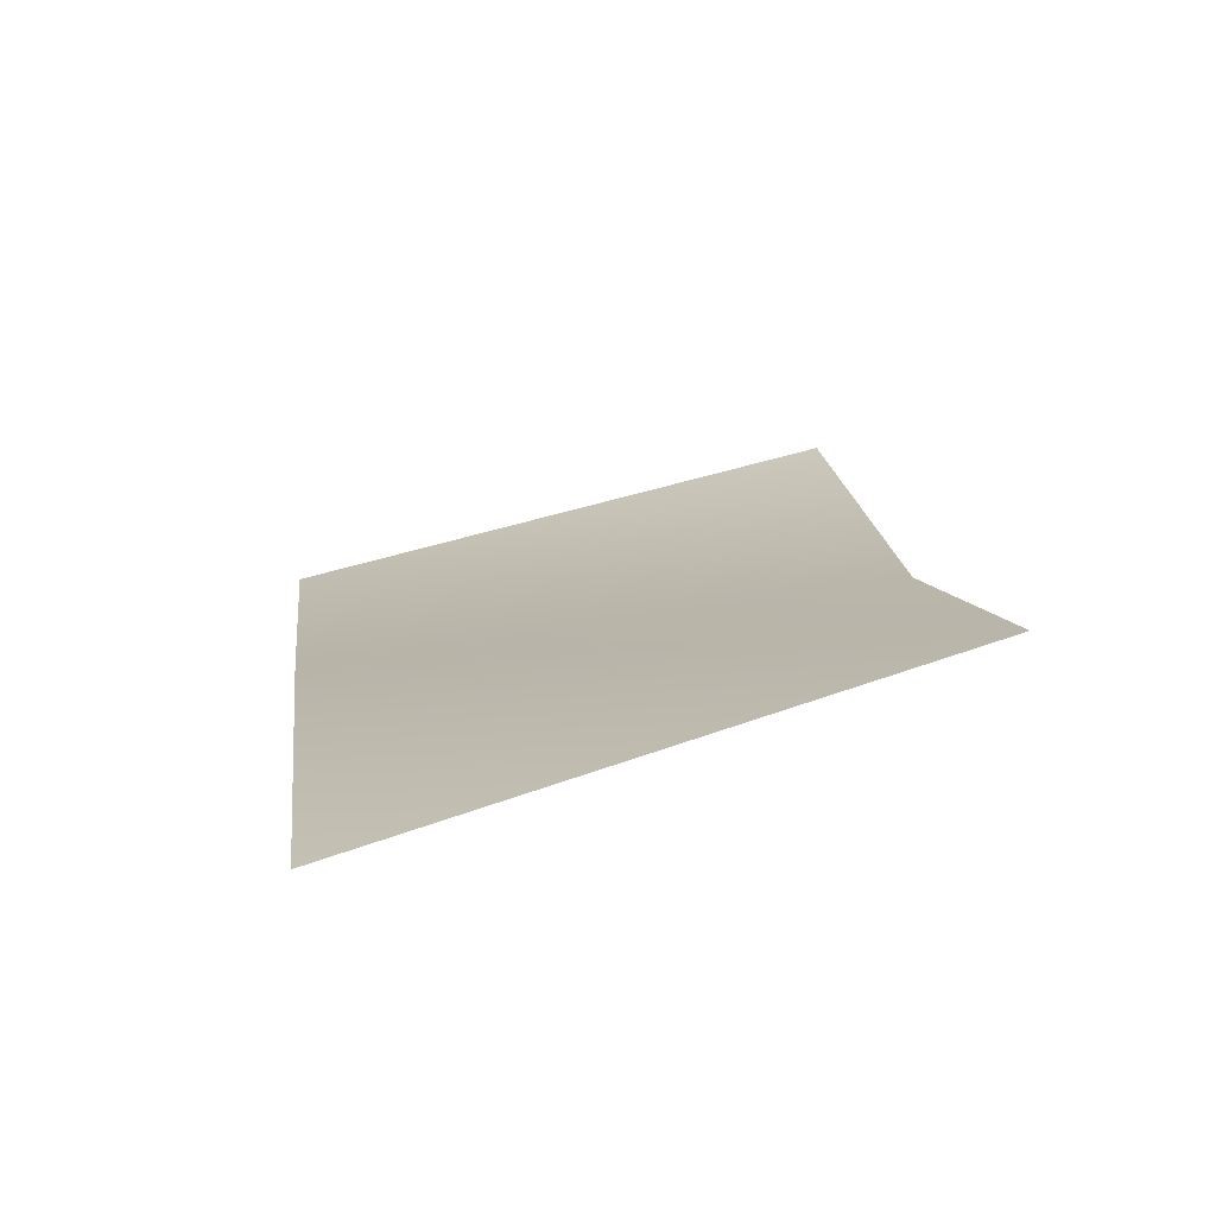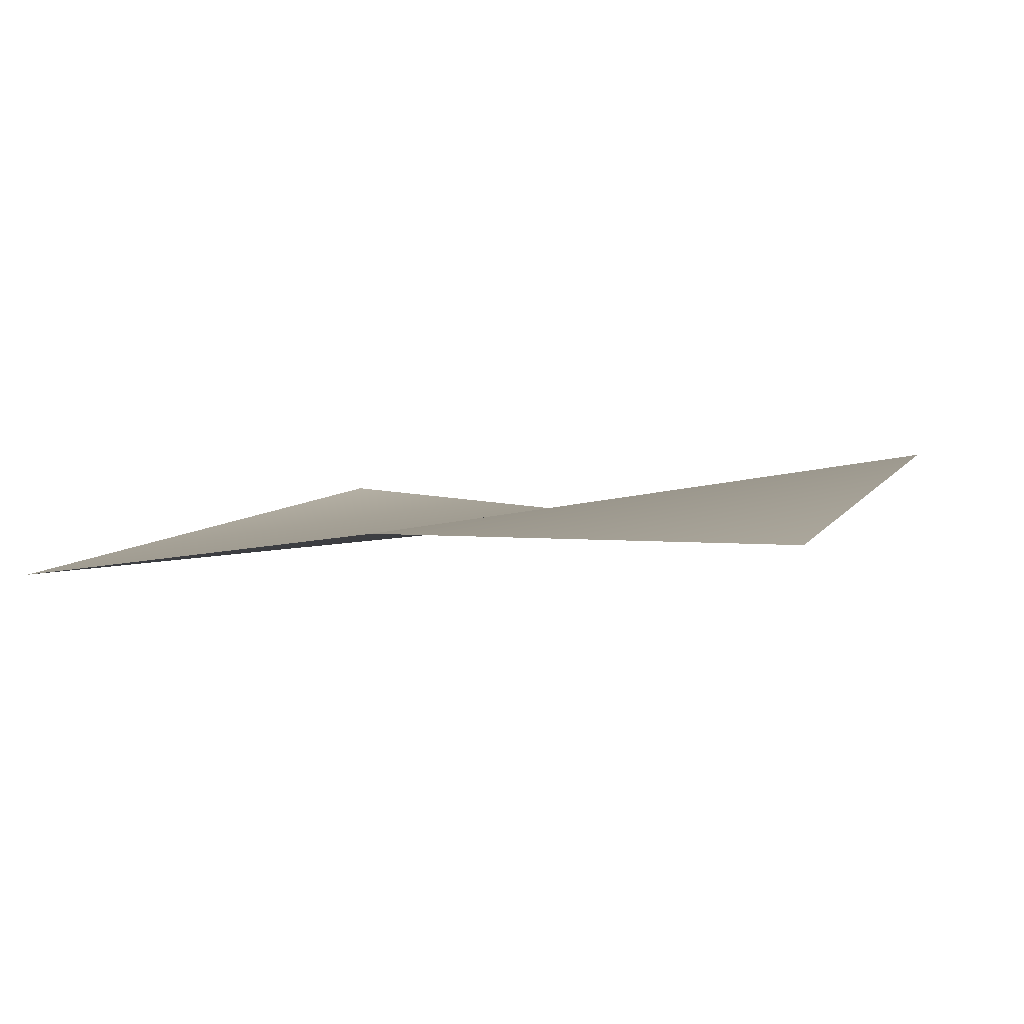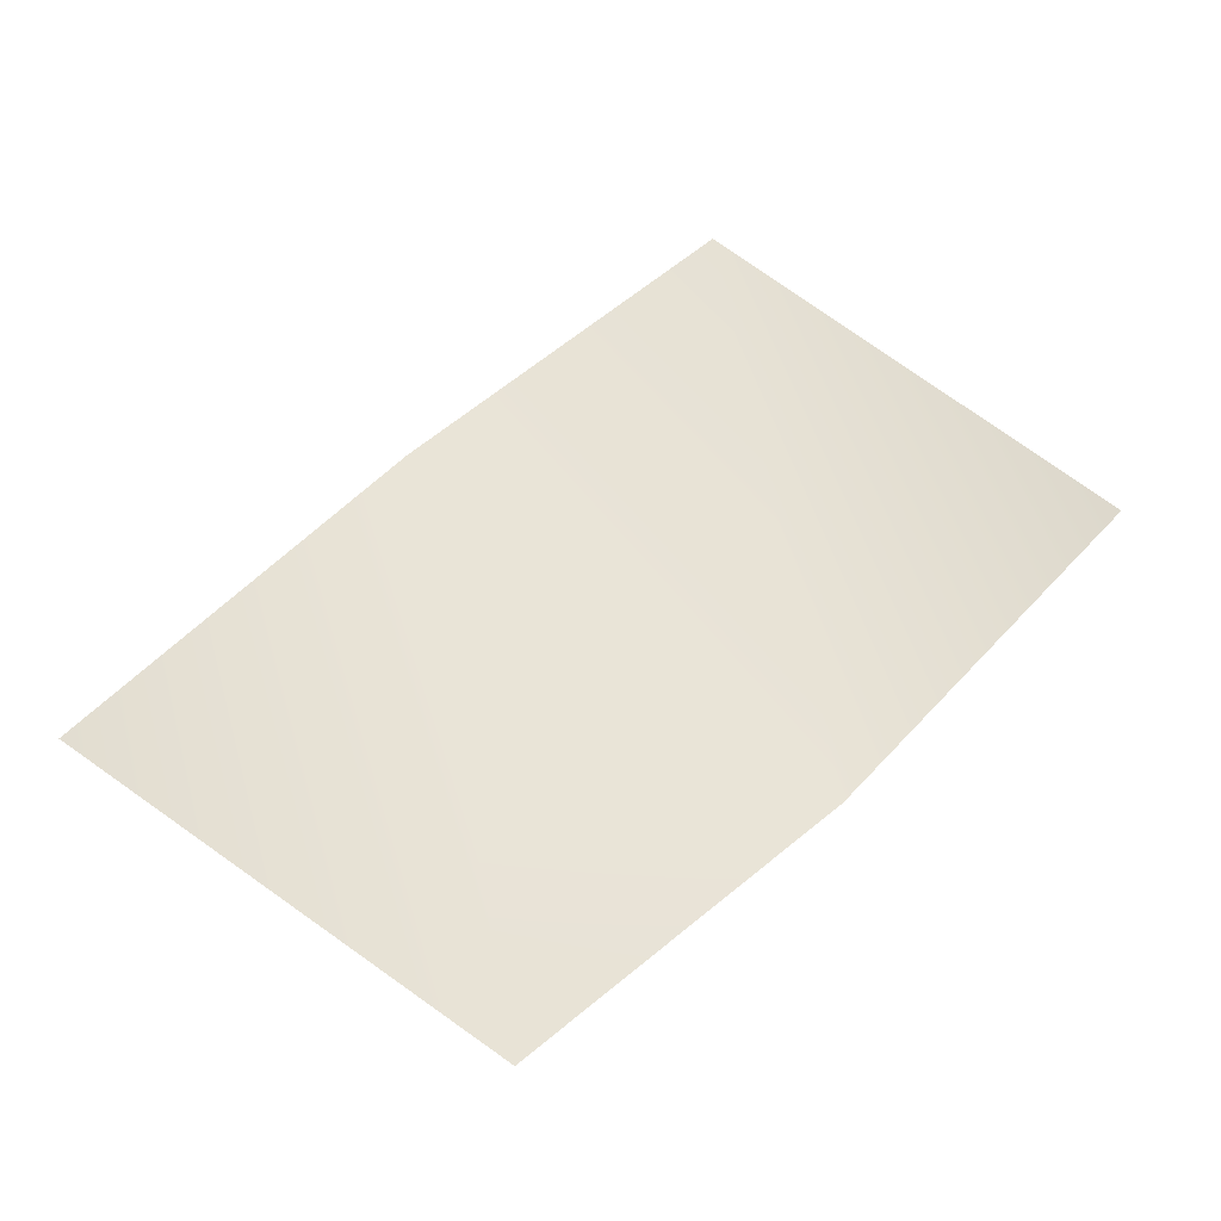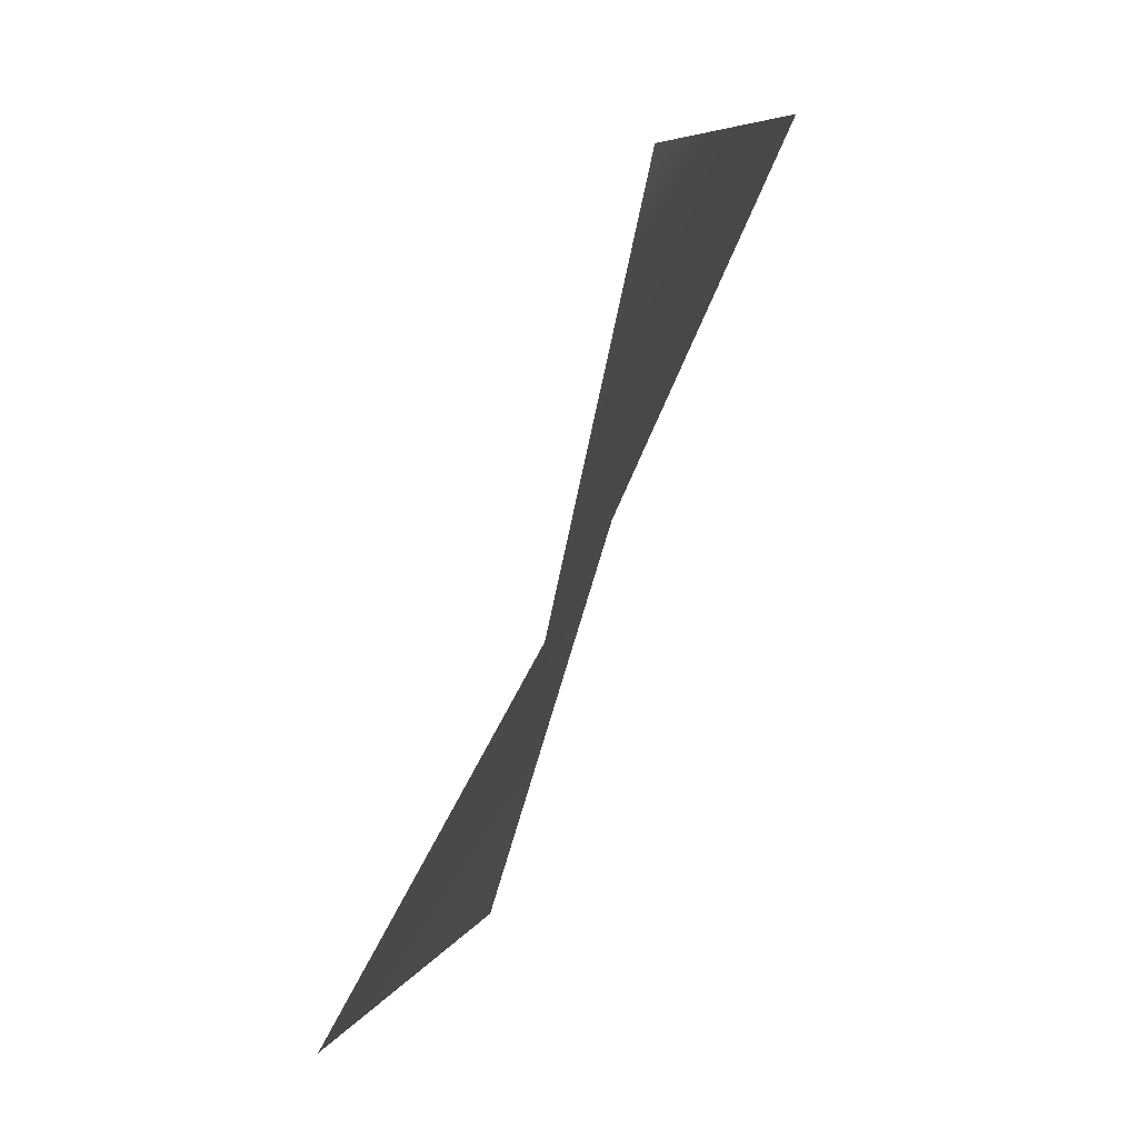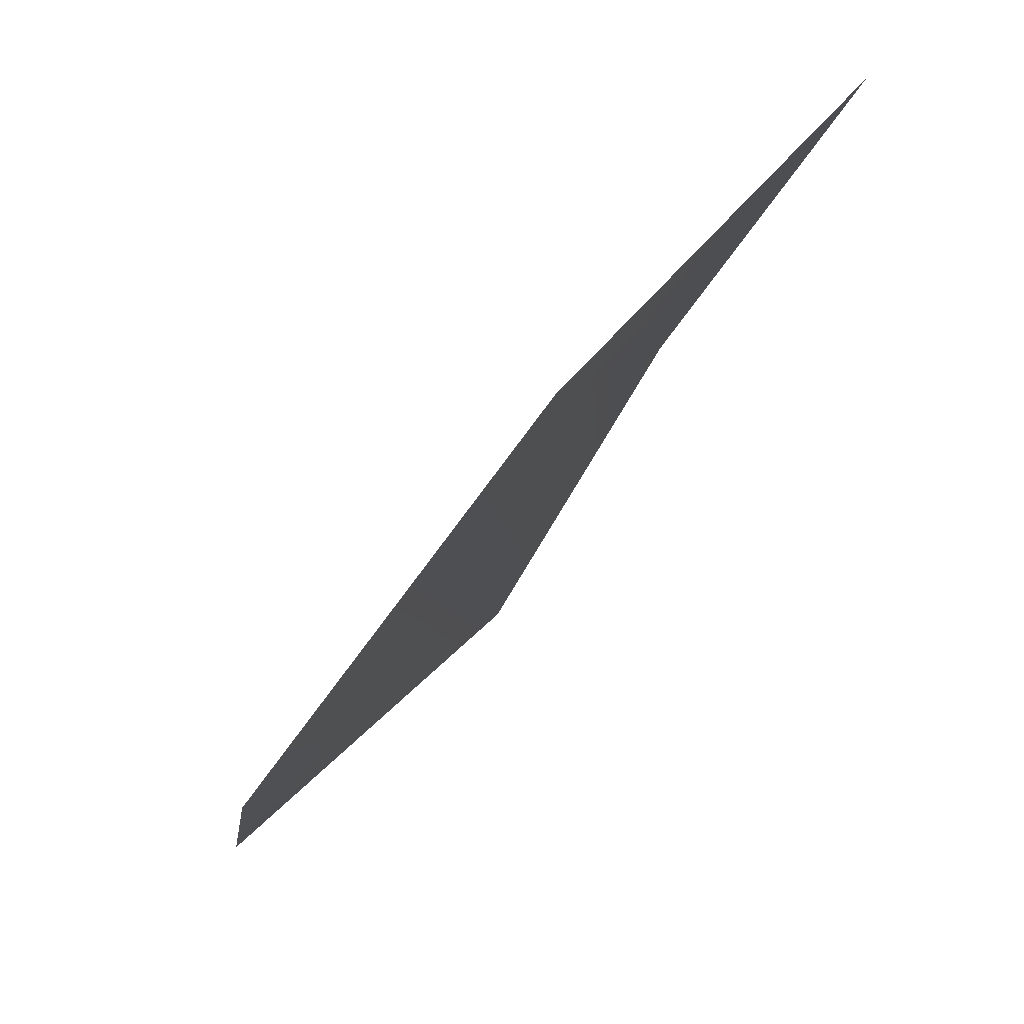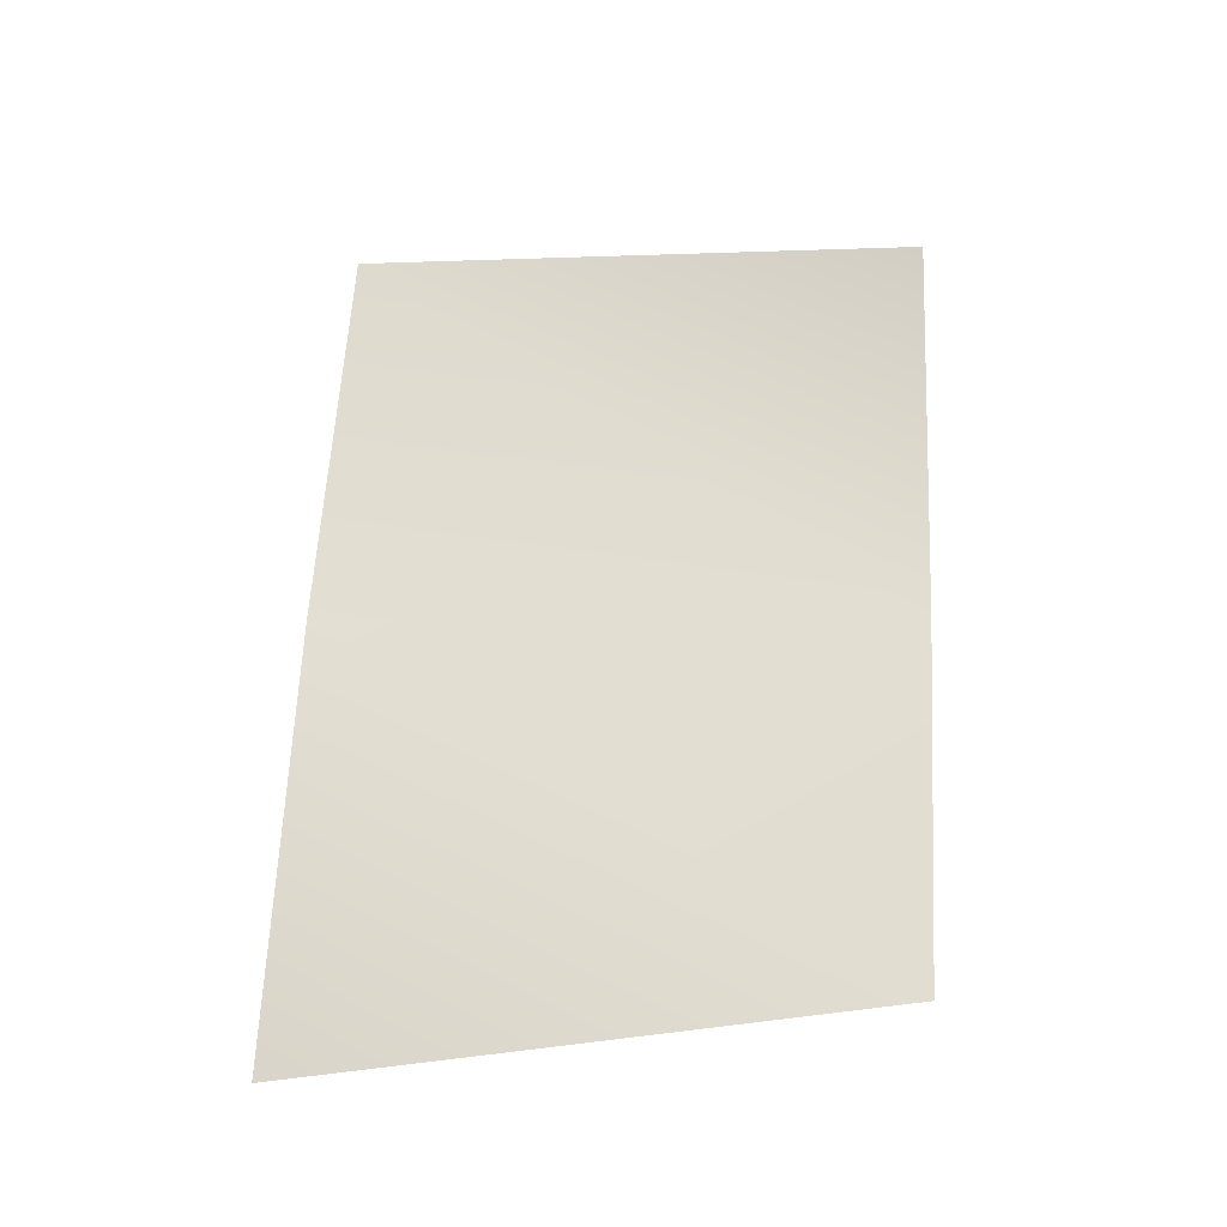
<metadata>
{"format":"obj","ext":"obj","renderer":"f3d","projection":"perspective","resolution":1024,"background":"white","views":[{"elev":15.0,"azim":-97.3,"up":"+Z"},{"elev":-5.5,"azim":-152.1,"up":"+Z"},{"elev":58.8,"azim":-44.2,"up":"+Z"},{"elev":-77.2,"azim":69.8,"up":"+Y"},{"elev":64.7,"azim":127.6,"up":"+Y"},{"elev":62.5,"azim":-87.0,"up":"+Z"}]}
</metadata>
<code>
o D75C_CL
v 35.85 -47.61 -3.753
v 35.7 -49.08 -3.379
v 34.73 -49.1 -3.514
v 34.73 -47.61 -3.683
v 35.85 -47.61 -3.753
v 34.73 -49.1 -3.514
v 33.76 -49.08 -3.379
v 33.61 -47.61 -3.753
v 34.73 -47.61 -3.683
v 34.73 -49.1 -3.514
v 33.76 -49.08 -3.379
v 34.73 -47.61 -3.683
f 1 2 3
f 4 5 6
f 7 8 9
f 10 11 12

</code>
